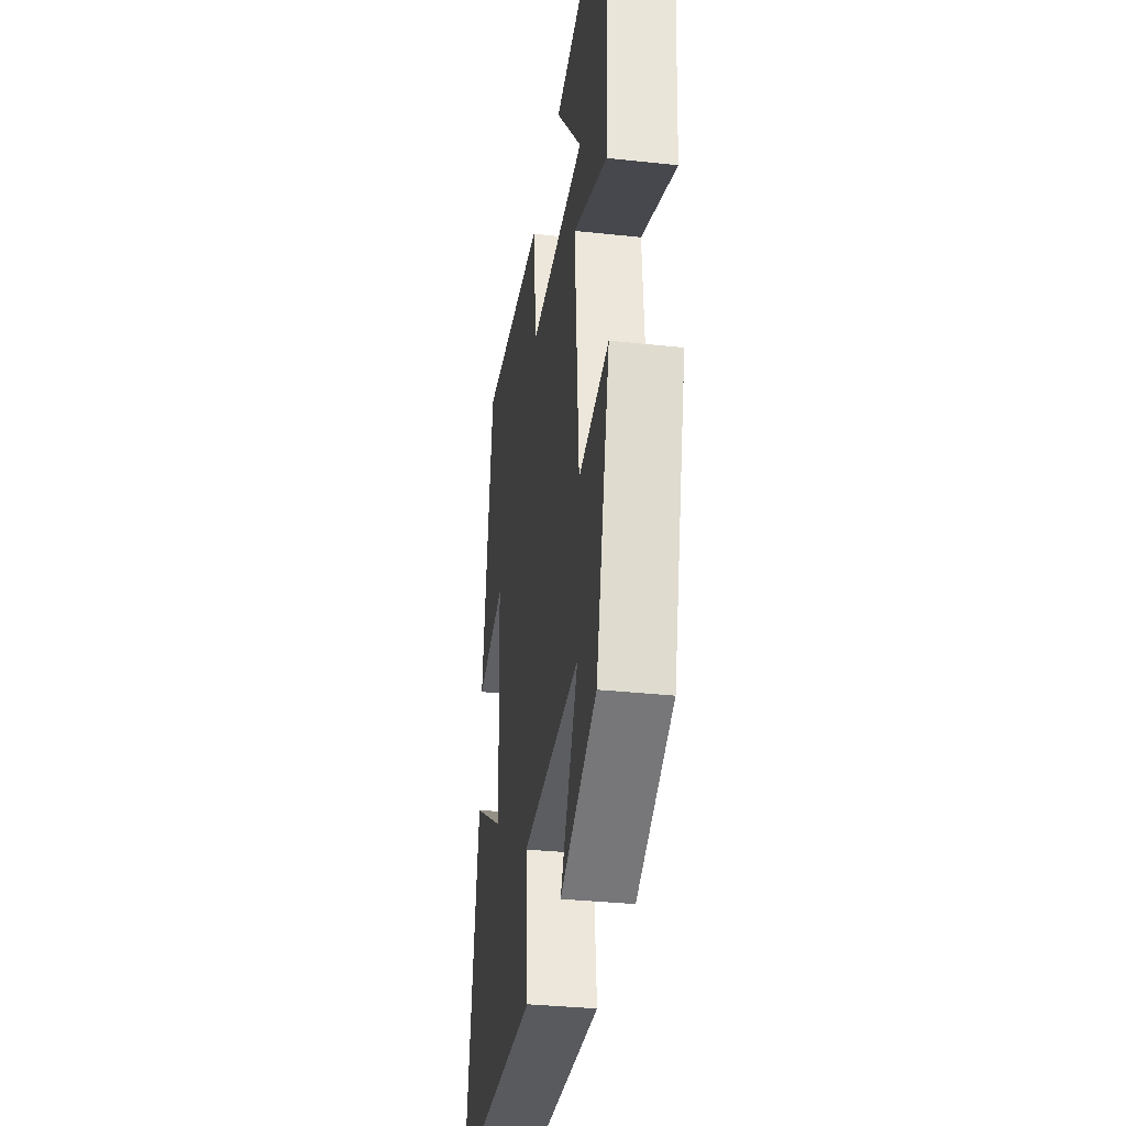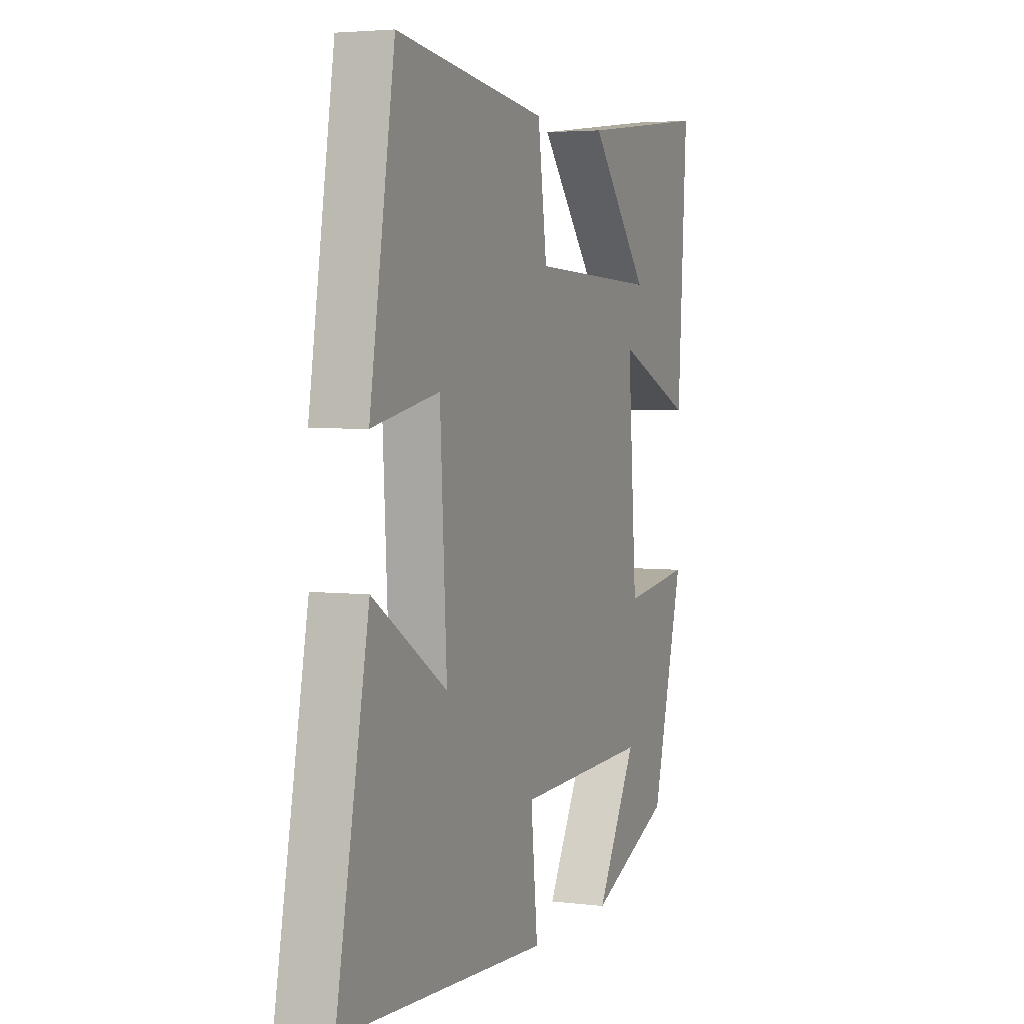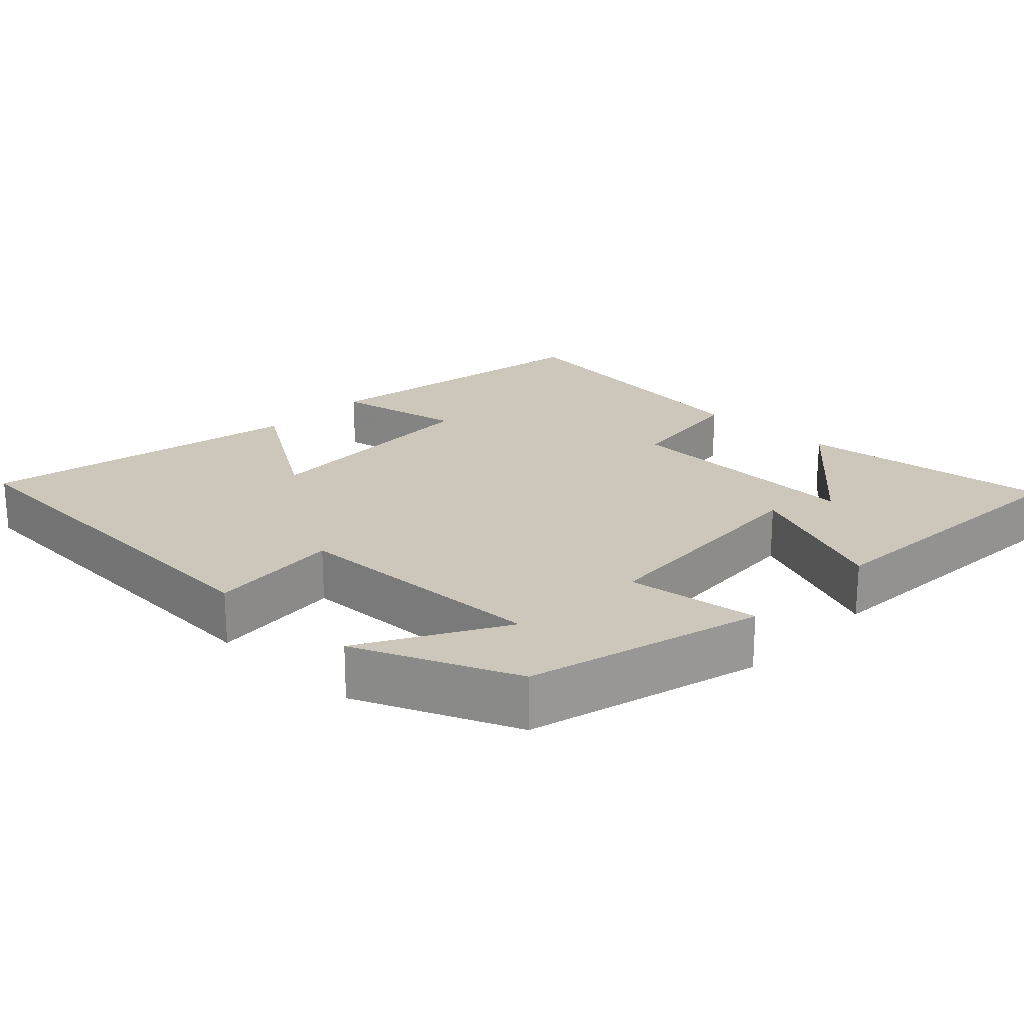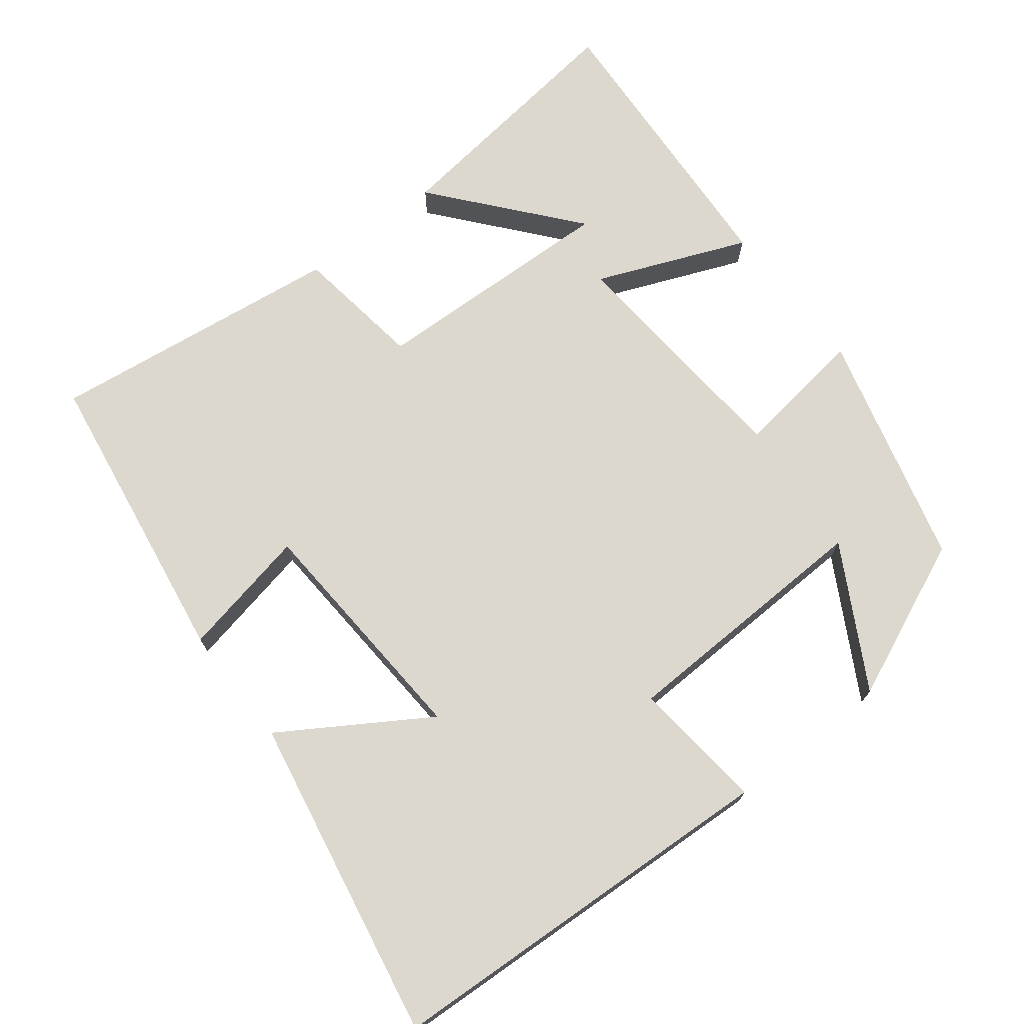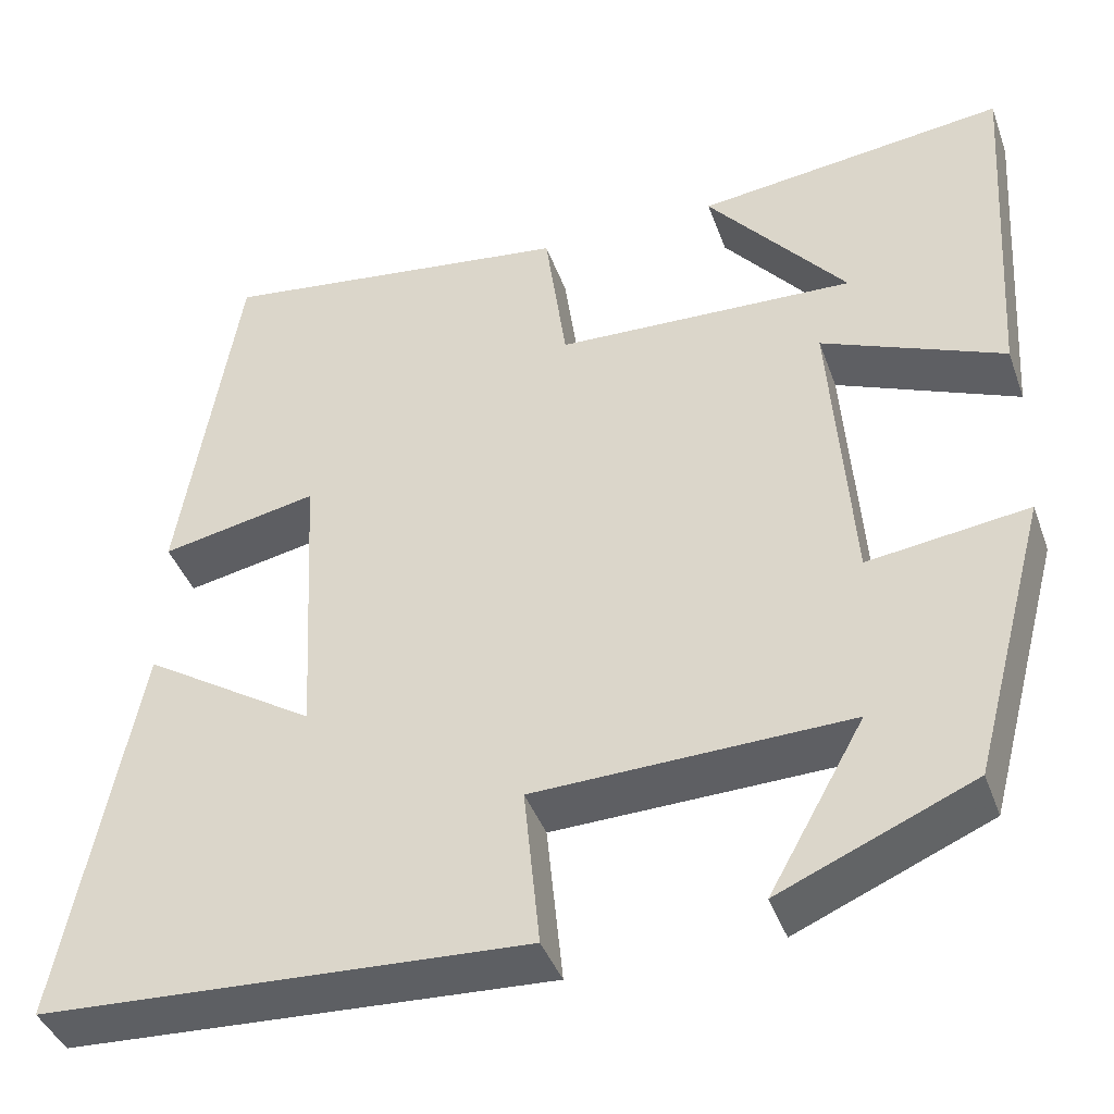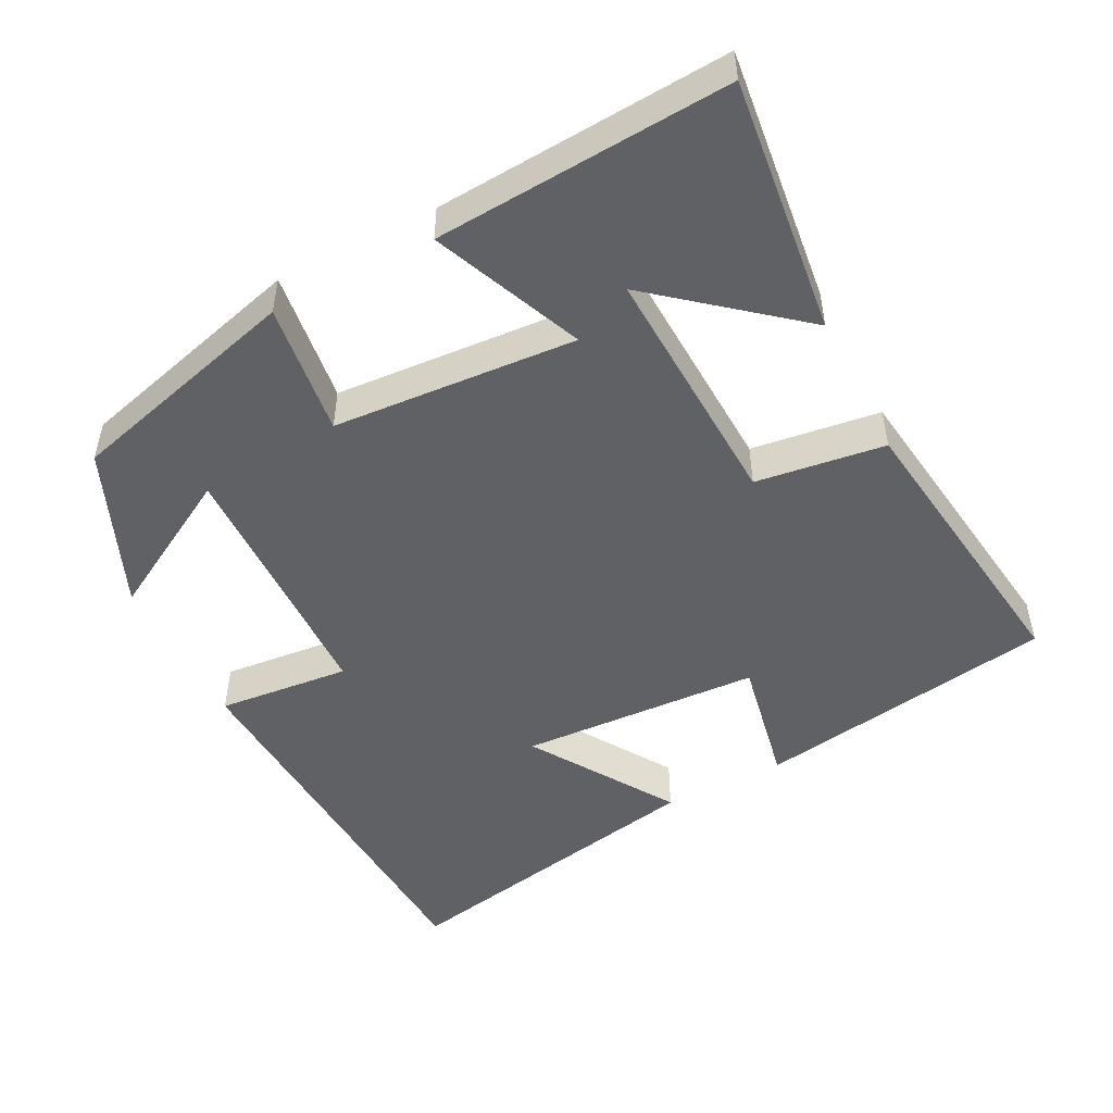
<metadata>
{"format":"obj","ext":"obj","renderer":"f3d","projection":"perspective","resolution":1024,"background":"white","views":[{"elev":-34.1,"azim":-98.3,"up":"+Z"},{"elev":3.8,"azim":112.3,"up":"+Z"},{"elev":21.3,"azim":-136.2,"up":"+Y"},{"elev":72.4,"azim":141.8,"up":"+Y"},{"elev":-41.4,"azim":-160.9,"up":"+Z"},{"elev":-49.5,"azim":-62.7,"up":"+Y"}]}
</metadata>
<code>
v 0.434 0.07 0.554
v 0.5 0.07 0.142
v 0.322 0.07 0.177
v 0.304 0.07 -0.153
v 0.5 0.07 -0.028
v 0.585 0.07 -0.47
v 0.035 0.07 -0.5
v 0.053 0.07 -0.318
v -0.303 0.07 -0.308
v -0.195 0.07 -0.5
v -0.414 0.07 -0.407
v -0.5 0.07 -0.086
v -0.318 0.07 -0.11
v -0.294 0.07 0.224
v -0.5 0.07 0.138
v -0.526 0.07 0.542
v -0.175 0.07 0.5
v -0.333 0.07 0.309
v 0.007 0.07 0.323
v 0.031 0.07 0.5
v 0.434 0 0.554
v 0.5 0 0.142
v 0.322 0 0.177
v 0.304 0 -0.153
v 0.5 0 -0.028
v 0.585 0 -0.47
v 0.035 0 -0.5
v 0.053 0 -0.318
v -0.303 0 -0.308
v -0.195 0 -0.5
v -0.414 0 -0.407
v -0.5 0 -0.086
v -0.318 0 -0.11
v -0.294 0 0.224
v -0.5 0 0.138
v -0.526 0 0.542
v -0.175 0 0.5
v -0.333 0 0.309
v 0.007 0 0.323
v 0.031 0 0.5
f 19 20 1 2
f 18 19 2 3
f 15 16 17 18
f 14 15 18
f 14 18 3 4
f 13 14 4
f 11 12 13
f 9 10 11
f 9 11 13
f 8 9 13 4
f 6 7 8
f 4 5 6 8
f 22 21 40 39
f 23 22 39 38
f 38 37 36 35
f 38 35 34
f 24 23 38 34
f 24 34 33
f 33 32 31
f 31 30 29
f 33 31 29
f 24 33 29 28
f 28 27 26
f 28 26 25 24
f 1 21 22 2
f 2 22 23 3
f 3 23 24 4
f 4 24 25 5
f 5 25 26 6
f 6 26 27 7
f 7 27 28 8
f 8 28 29 9
f 9 29 30 10
f 10 30 31 11
f 11 31 32 12
f 12 32 33 13
f 13 33 34 14
f 14 34 35 15
f 15 35 36 16
f 16 36 37 17
f 17 37 38 18
f 18 38 39 19
f 19 39 40 20
f 20 40 21 1

</code>
